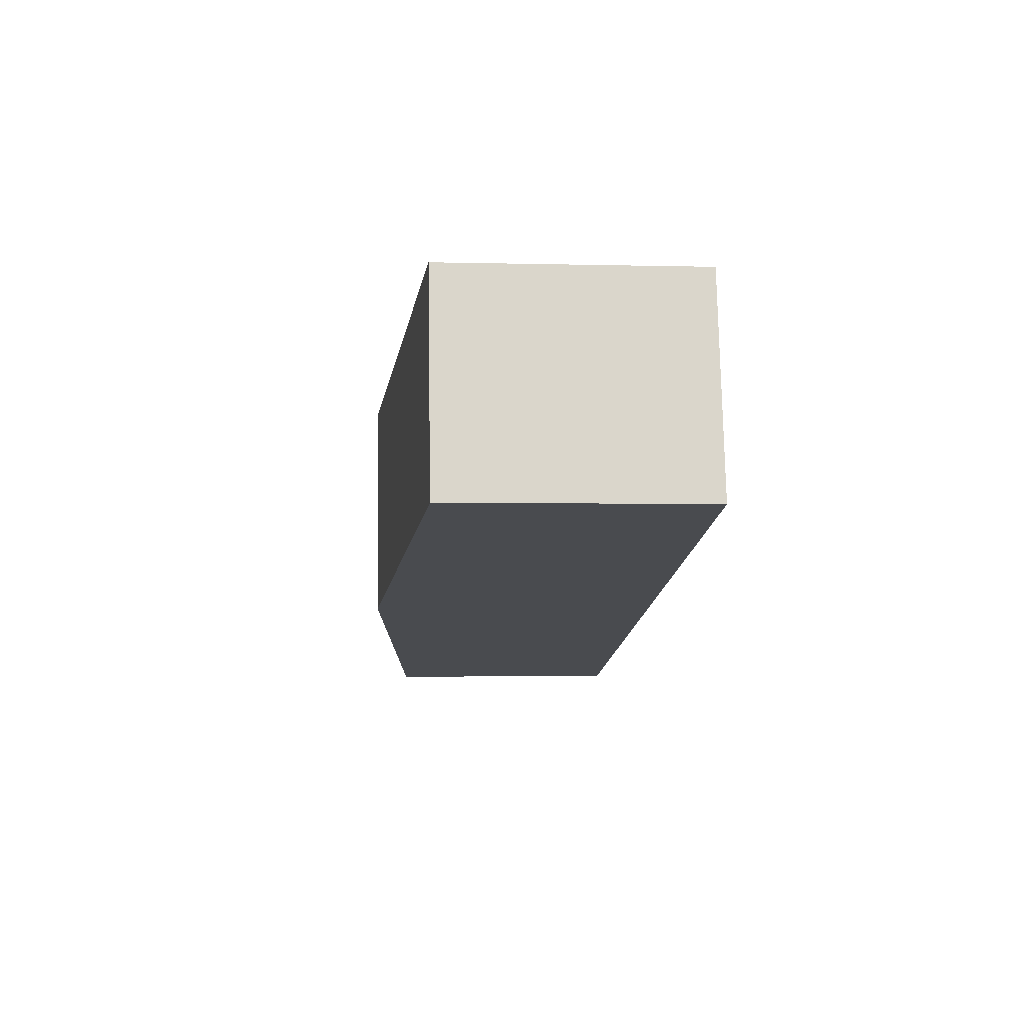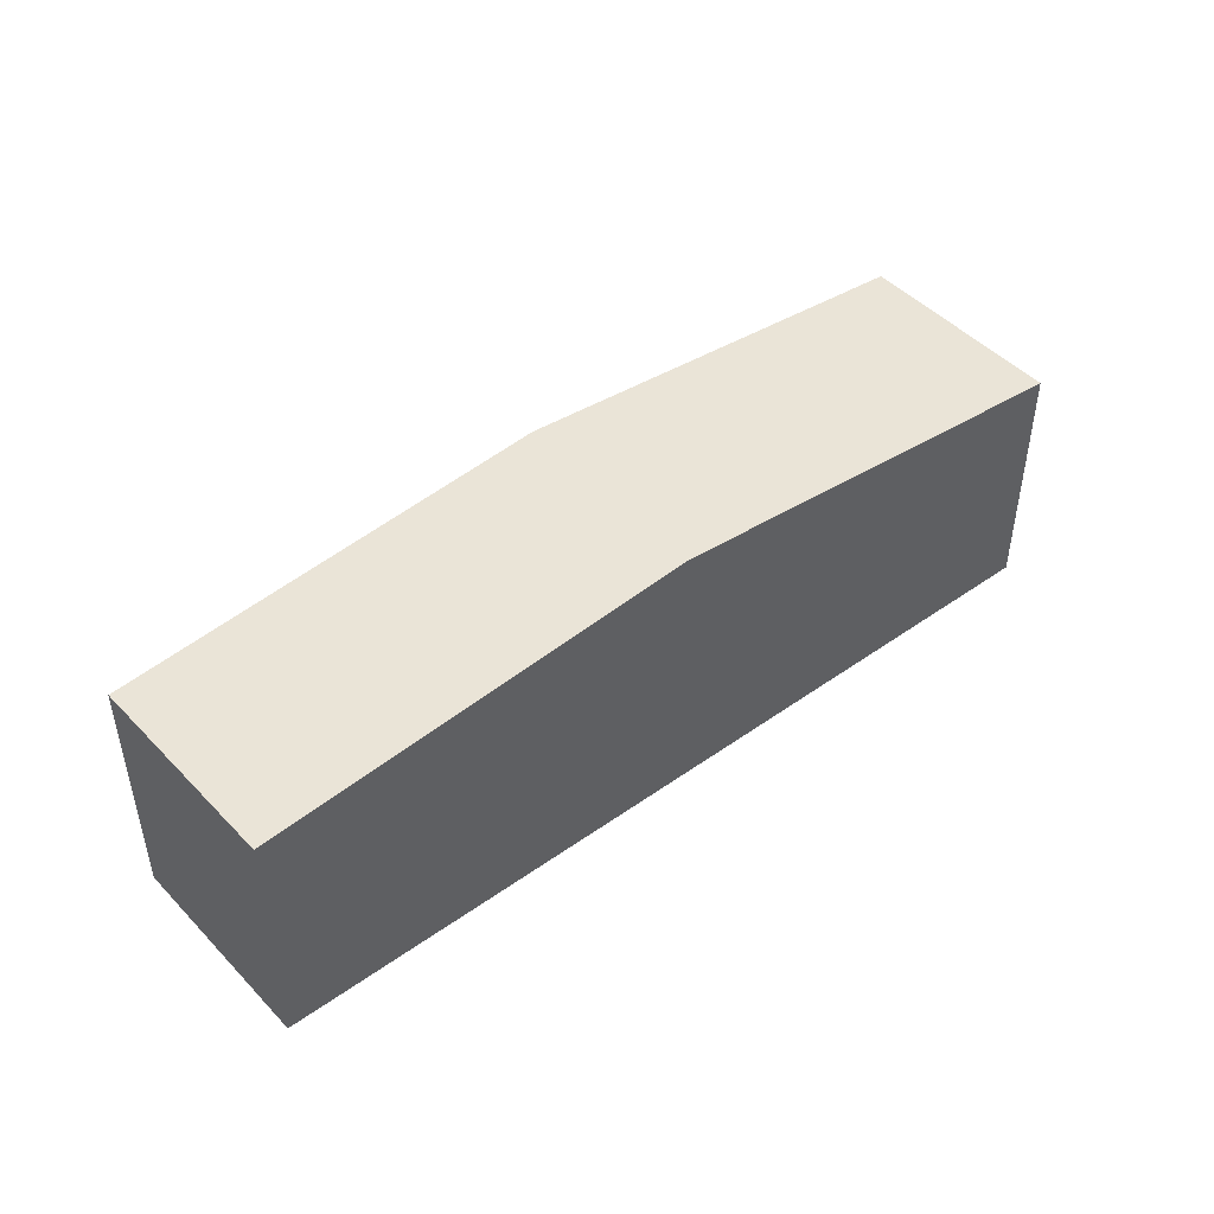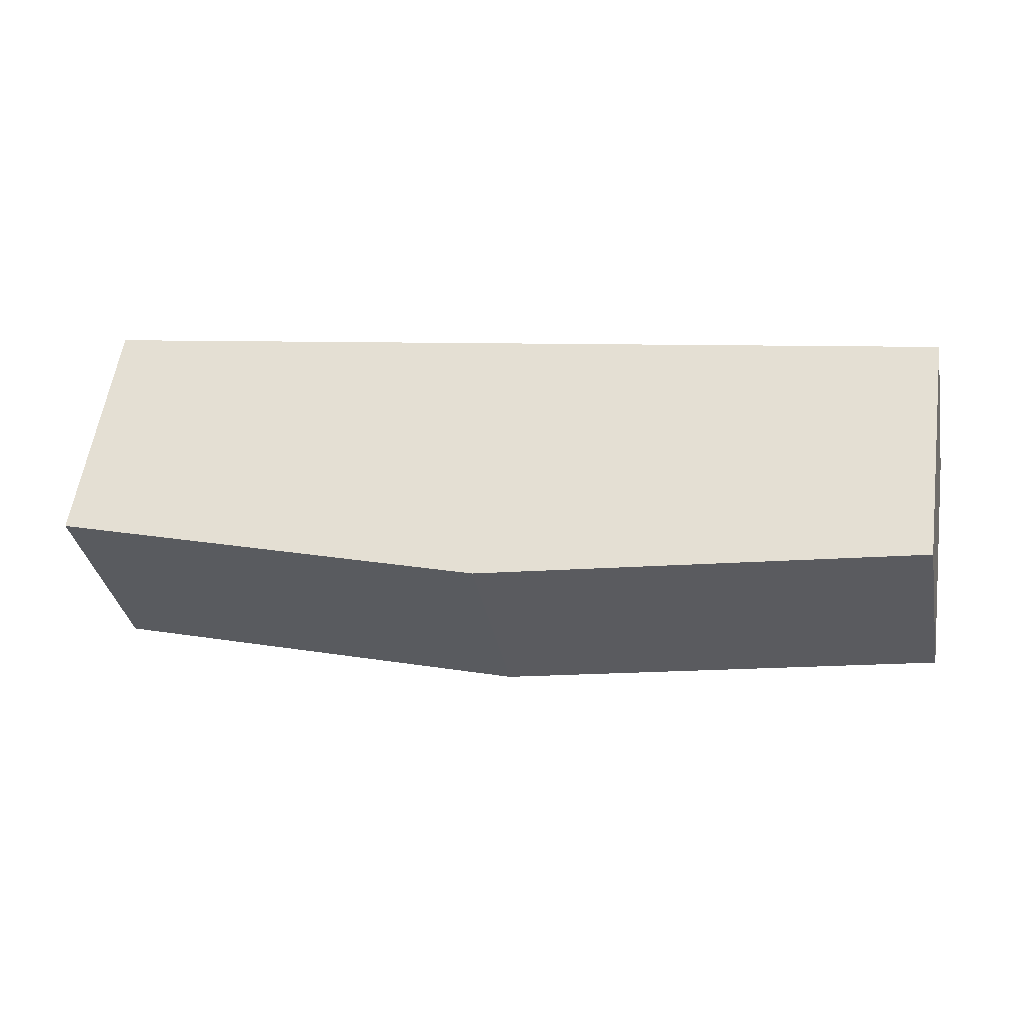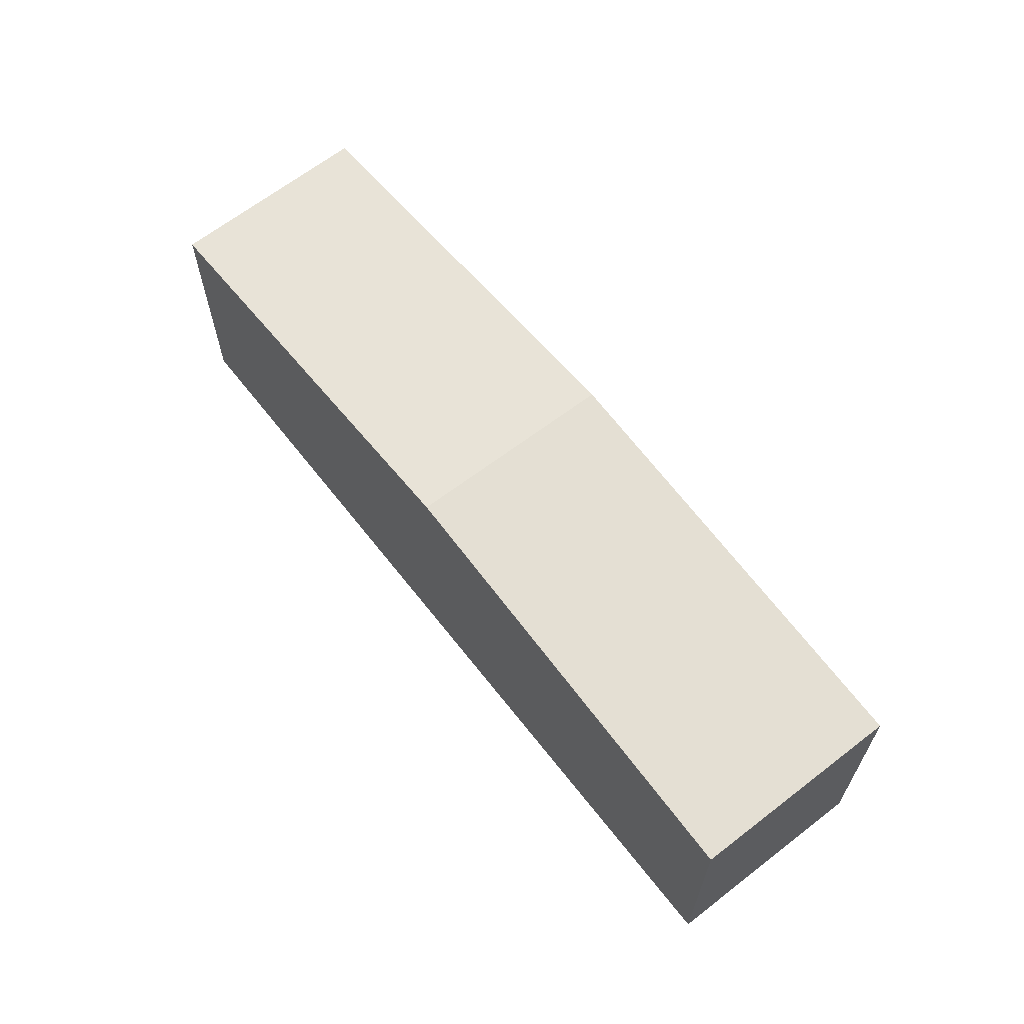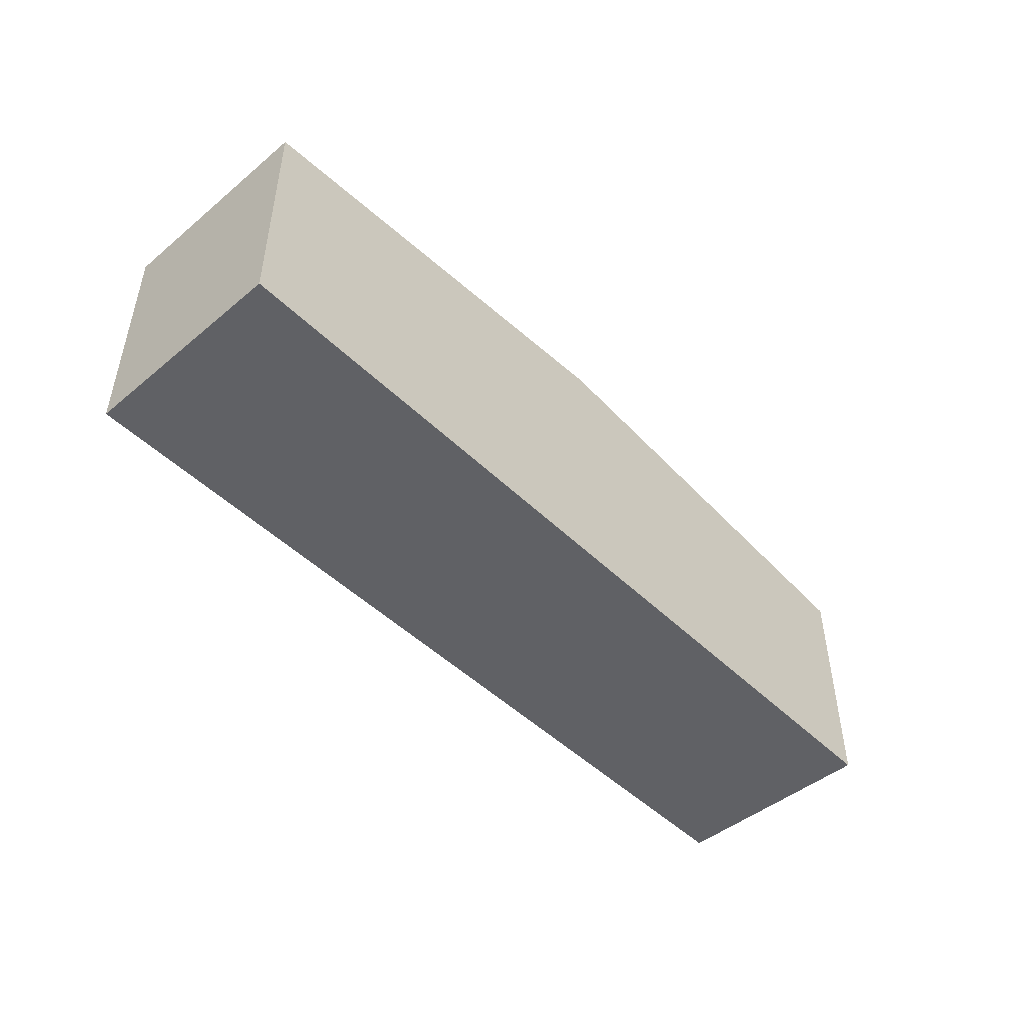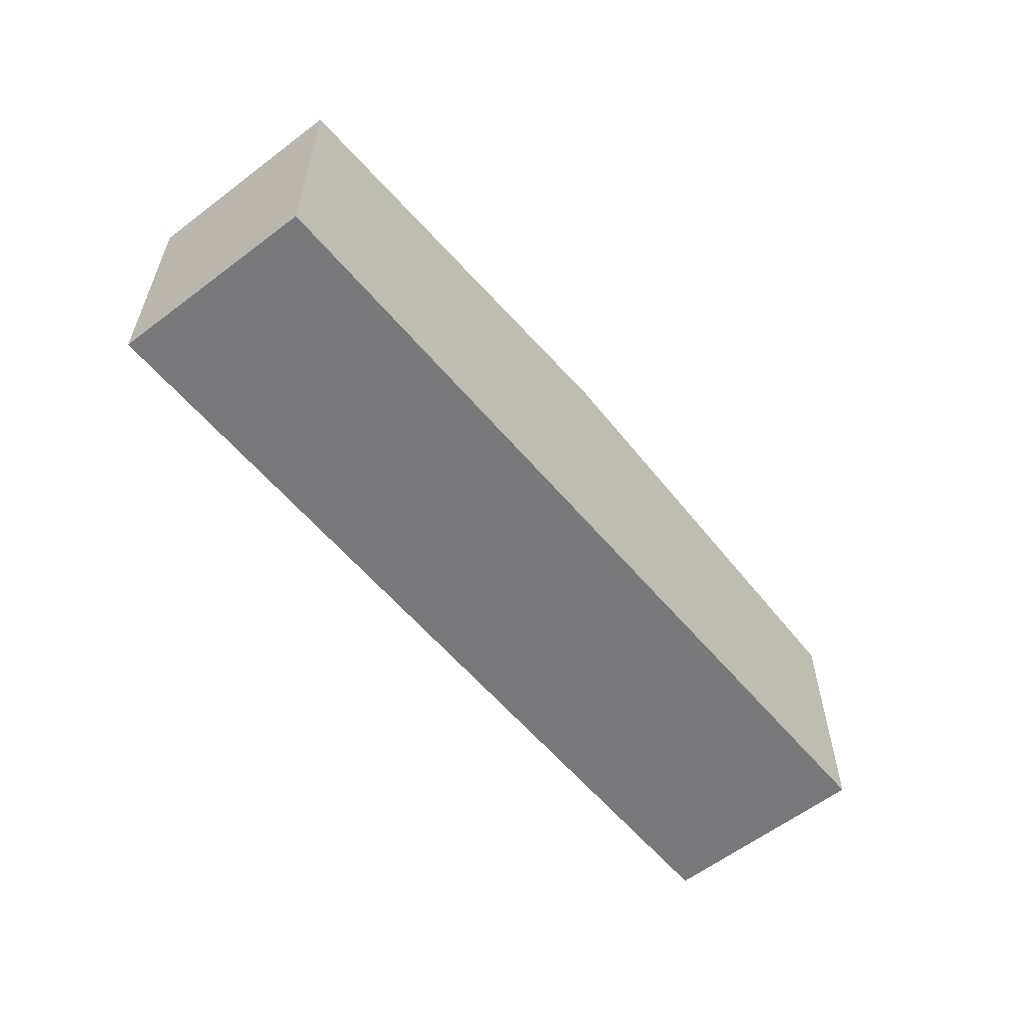
<metadata>
{"format":"obj","ext":"obj","renderer":"f3d","projection":"perspective","resolution":1024,"background":"white","views":[{"elev":-4.0,"azim":-94.5,"up":"+Z"},{"elev":45.7,"azim":-29.3,"up":"+Y"},{"elev":57.8,"azim":-171.7,"up":"+Z"},{"elev":63.3,"azim":62.1,"up":"+Y"},{"elev":-48.4,"azim":143.0,"up":"+Y"},{"elev":-57.5,"azim":-40.6,"up":"+Y"}]}
</metadata>
<code>
v  19.74 5.548 -3.571
v  10.71 6.44 2.968
v  20.58 5.548 1.238
v  9.875 6.44 -1.787
v  0 5.547 3.397e-16
v  0.943 5.558 4.68
v  0.943 -2.866e-16 4.68
v  0 0 0
v  10.71 -1.817e-16 2.968
v  20.58 -7.581e-17 1.238
v  19.74 2.187e-16 -3.571
v  9.875 1.094e-16 -1.787
g defaultobject
f 1 2 3
f 2 1 4
f 5 2 4
f 2 5 6
f 5 7 6
f 7 5 8
f 7 2 6
f 2 7 9
f 2 9 3
f 3 9 10
f 10 1 3
f 1 10 11
f 4 8 5
f 8 4 12
f 12 4 1
f 12 1 11
f 12 7 8
f 7 12 9
f 9 12 10
f 10 12 11

</code>
